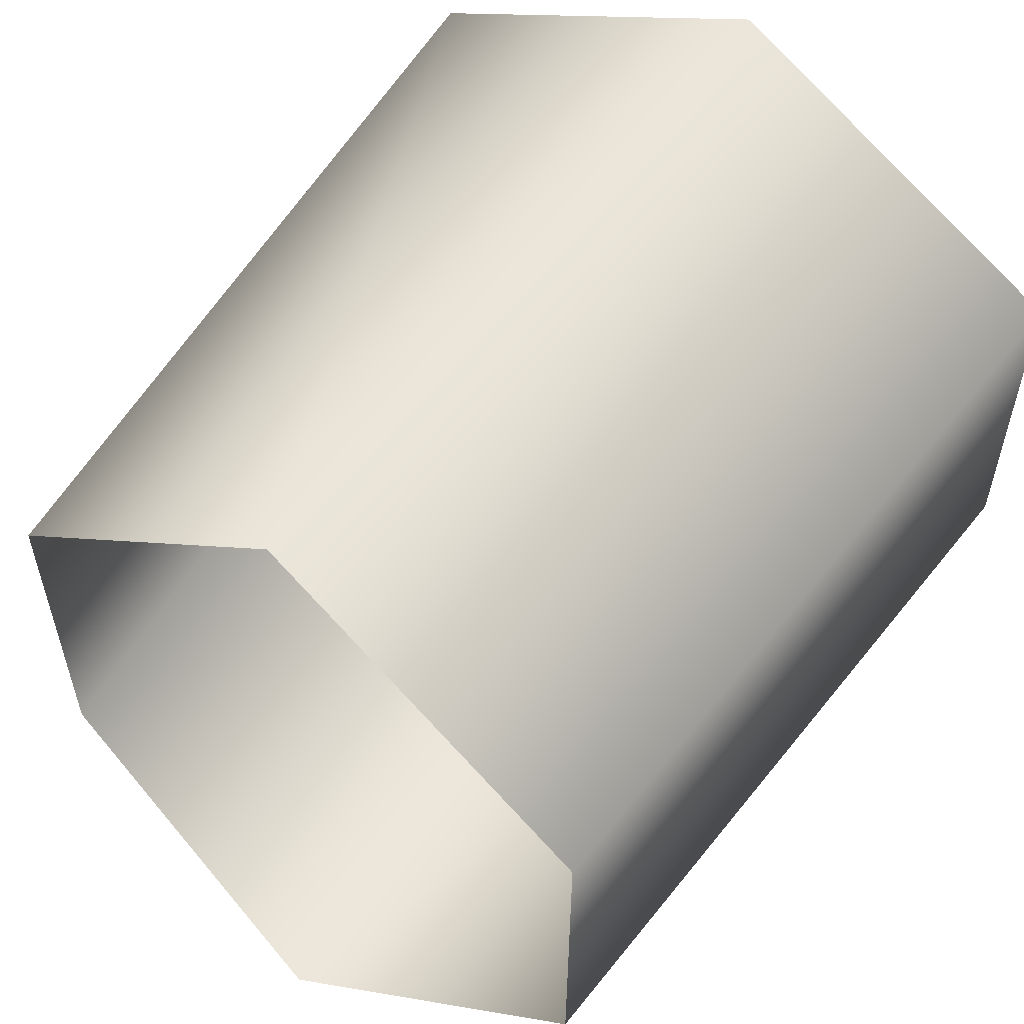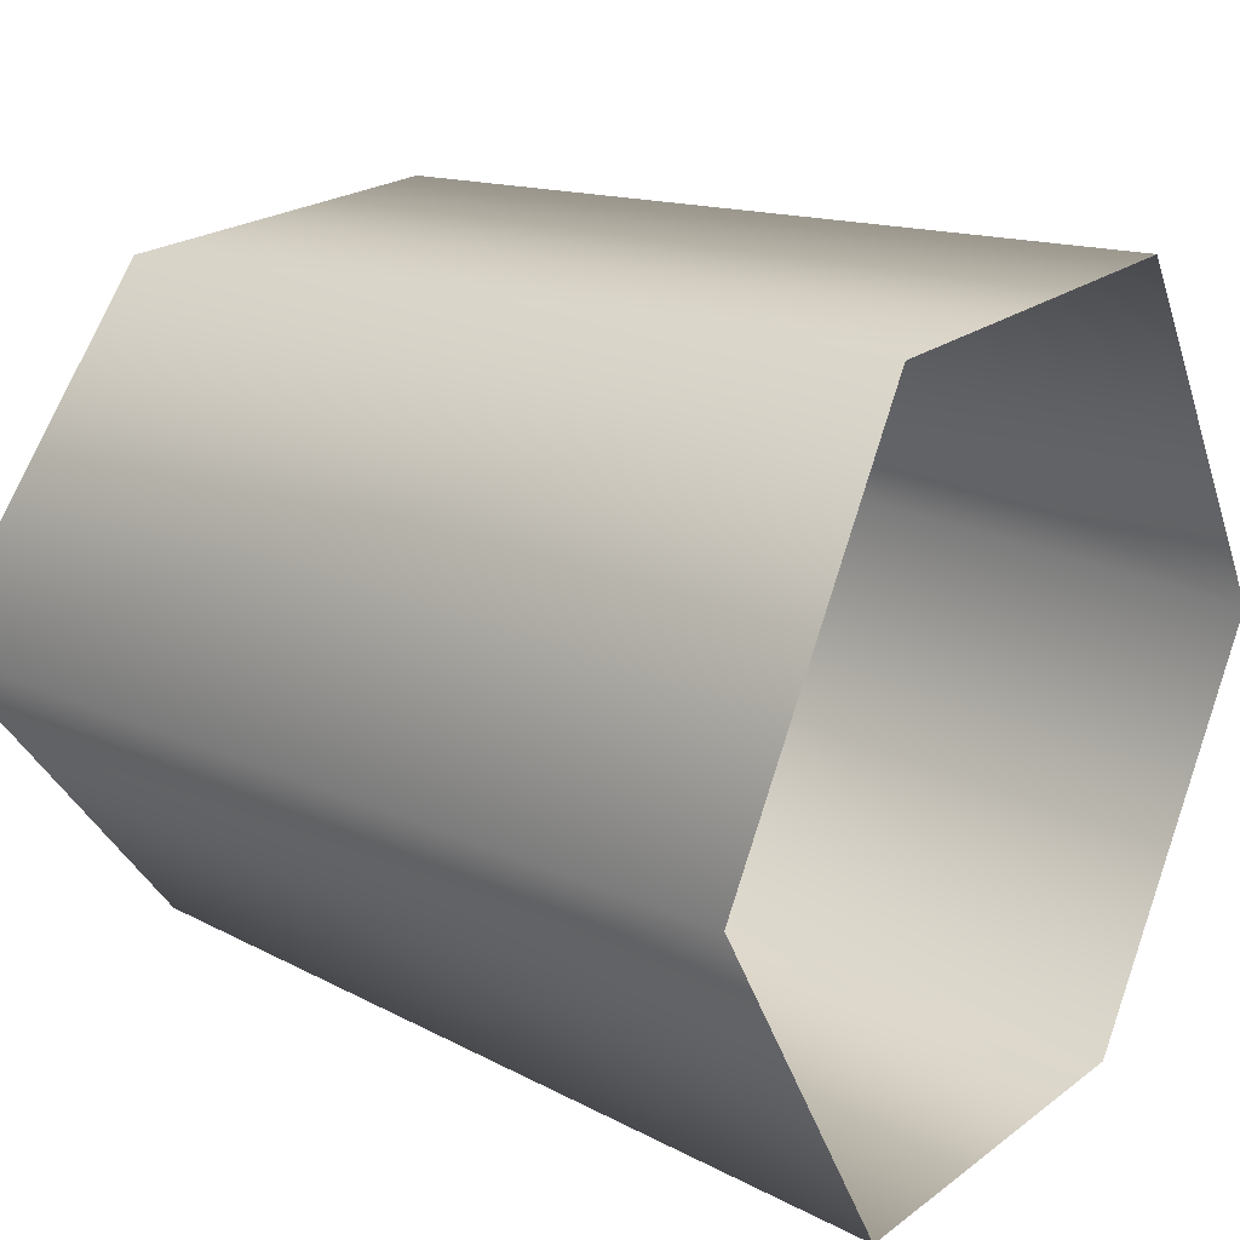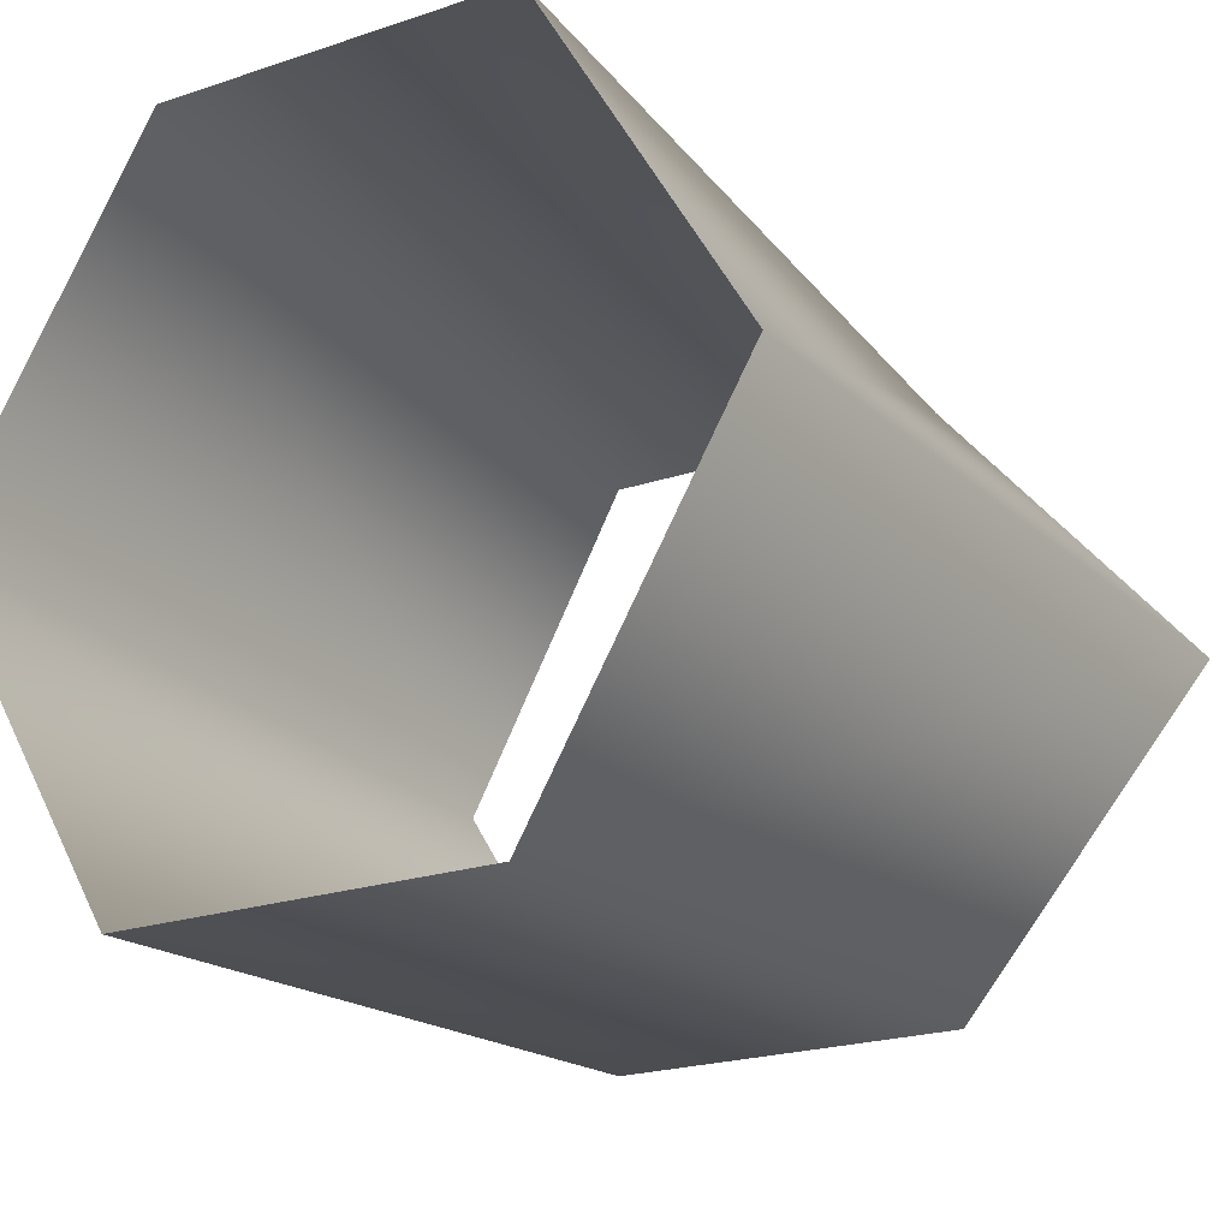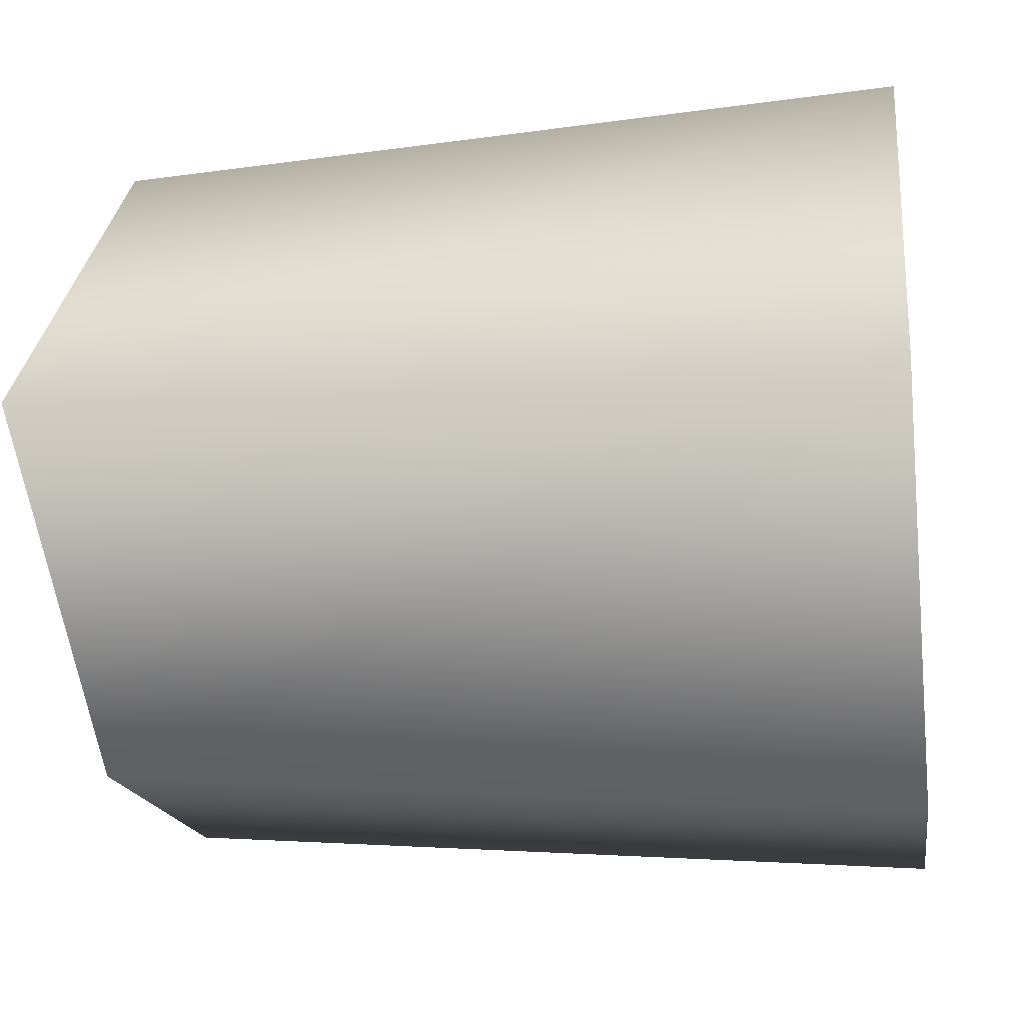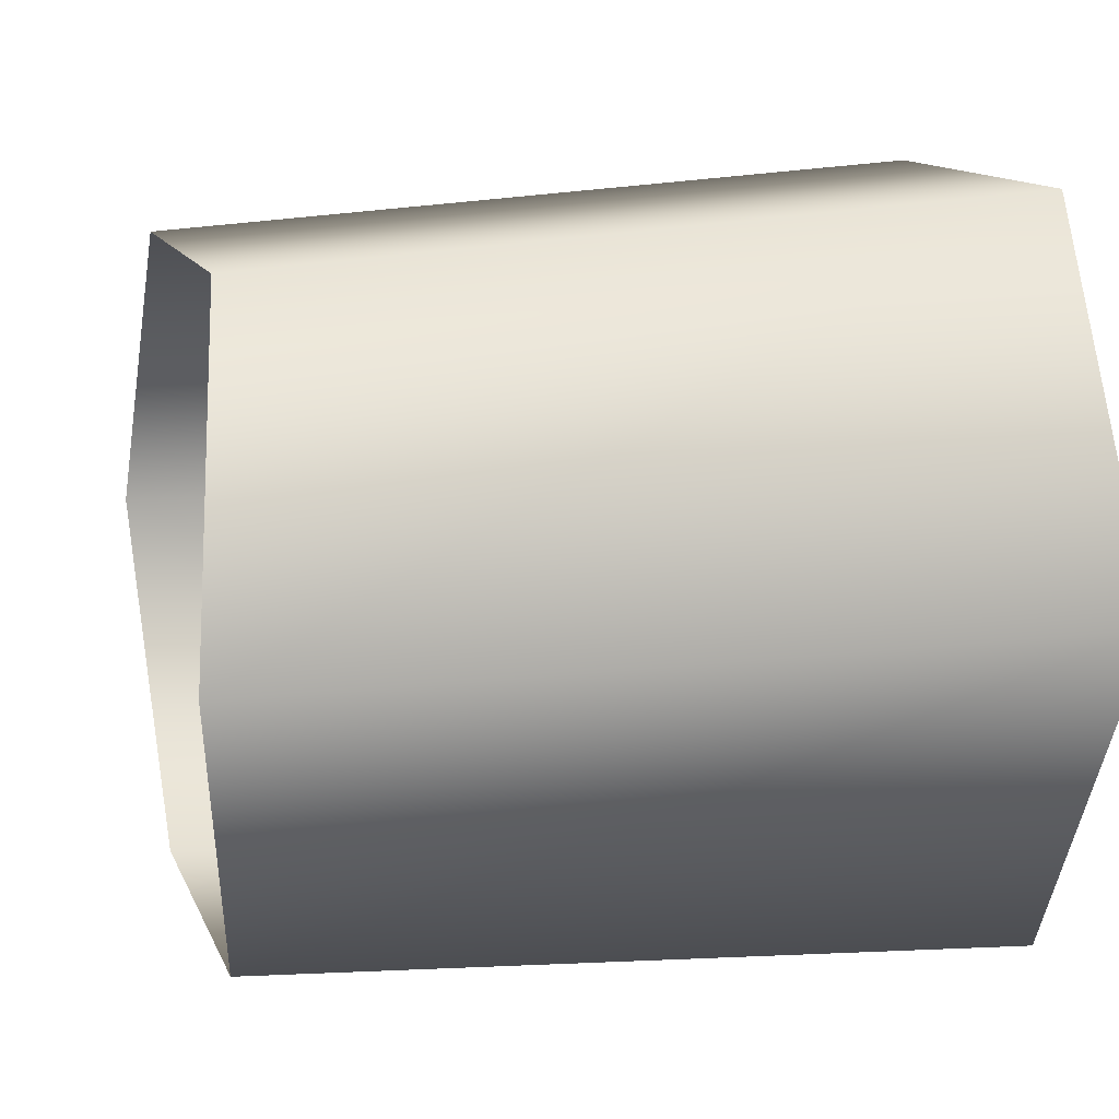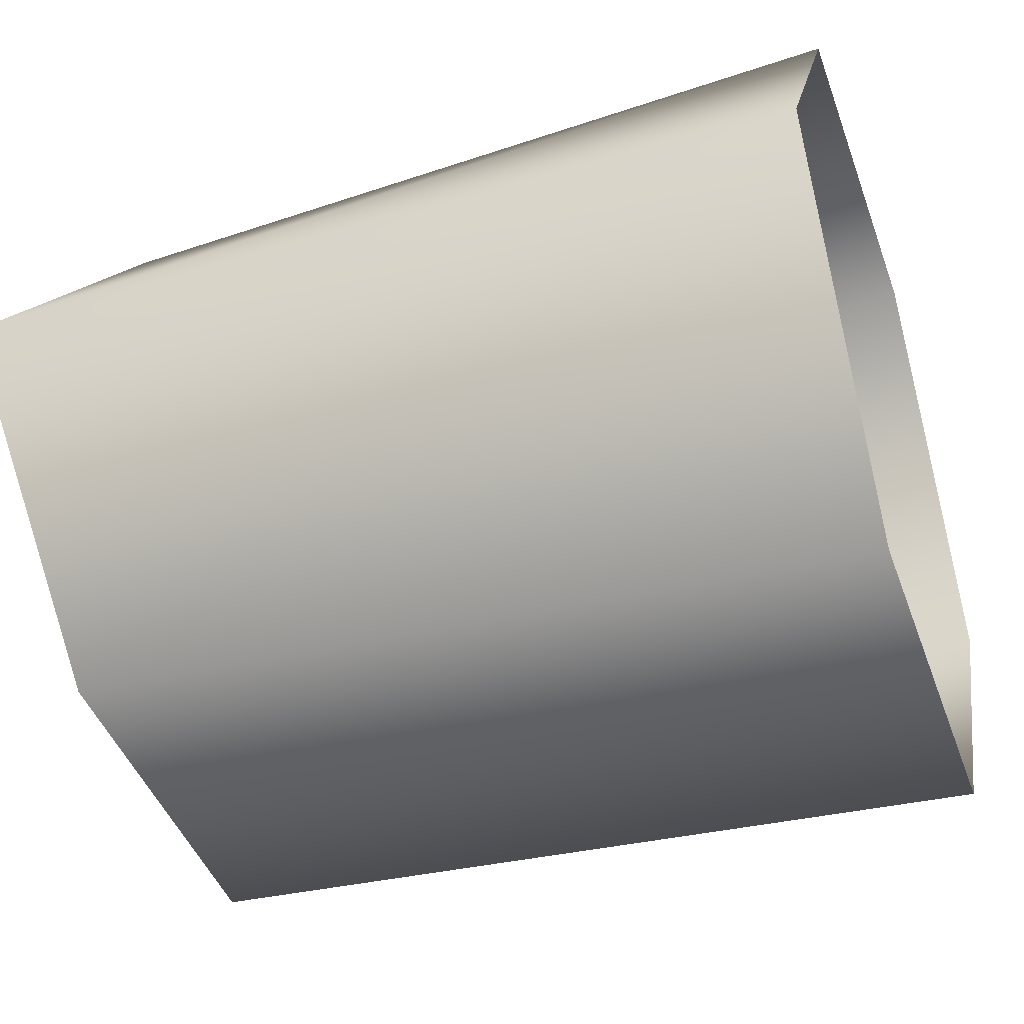
<metadata>
{"format":"obj","ext":"obj","renderer":"f3d","projection":"perspective","resolution":1024,"background":"white","views":[{"elev":57.6,"azim":-55.8,"up":"+Y"},{"elev":21.8,"azim":37.9,"up":"+Z"},{"elev":-22.1,"azim":120.2,"up":"+Z"},{"elev":-16.7,"azim":8.4,"up":"+Z"},{"elev":12.5,"azim":-16.2,"up":"+Z"},{"elev":-43.8,"azim":19.0,"up":"+Z"}]}
</metadata>
<code>
v 23 -8 0
v 23 -4 7
v 7 -8 0
v 23 -4 7
v 8 -4 6
v 7 -8 0
v 23 -8 0
v 7 -8 0
v 8 -4 -6
v 23 -4 7
v 23 3 7
v 8 -4 6
v 23 3 7
v 8 3 6
v 8 -4 6
v 23 3 7
v 23 7 0
v 8 3 6
v 23 7 0
v 8 8 0
v 8 3 6
v 23 7 0
v 23 3 -7
v 8 8 0
v 23 3 -7
v 8 3 -6
v 8 8 0
v 23 3 -7
v 23 -4 -7
v 8 3 -6
v 23 -4 -7
v 8 -4 -6
v 8 3 -6
v 23 -4 -7
v 23 -8 0
v 8 -4 -6
f 1 2 3
f 4 5 6
f 7 8 9
f 10 11 12
f 13 14 15
f 16 17 18
f 19 20 21
f 22 23 24
f 25 26 27
f 28 29 30
f 31 32 33
f 34 35 36

</code>
